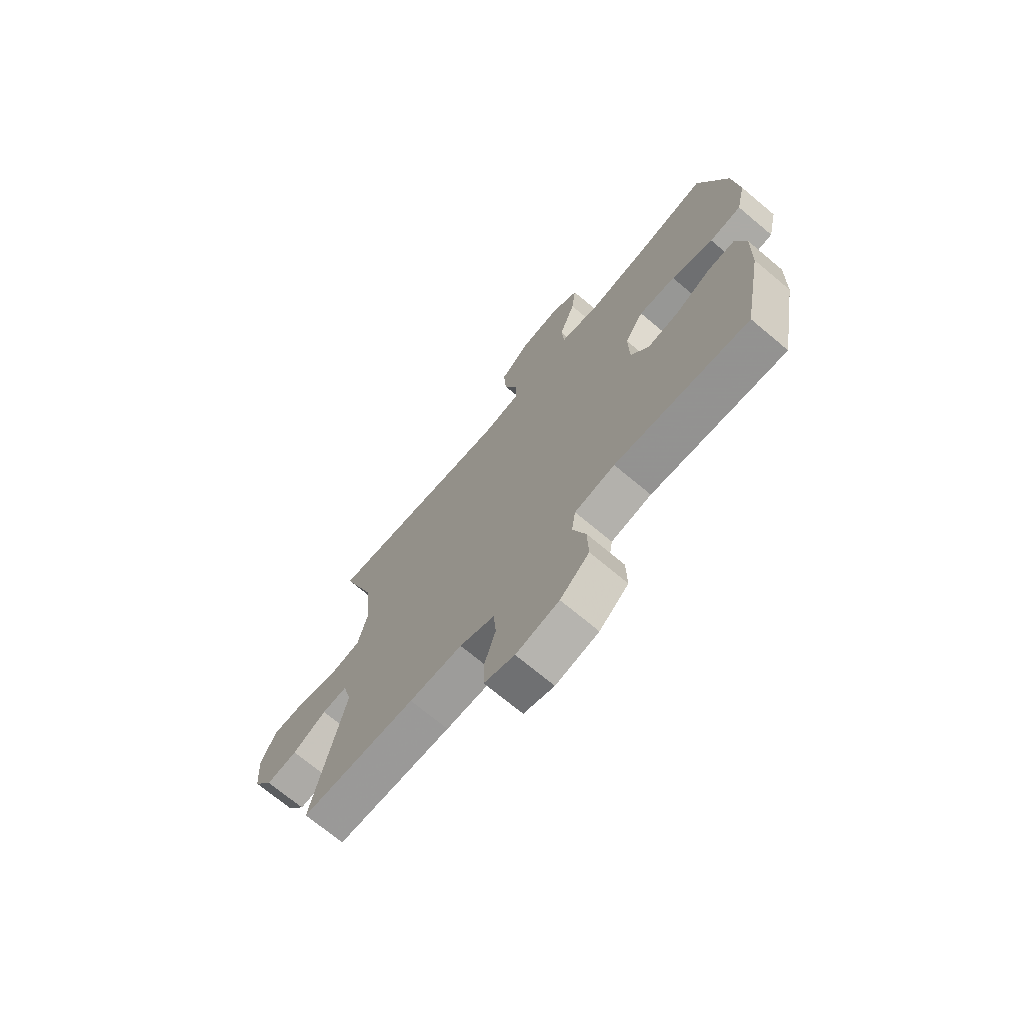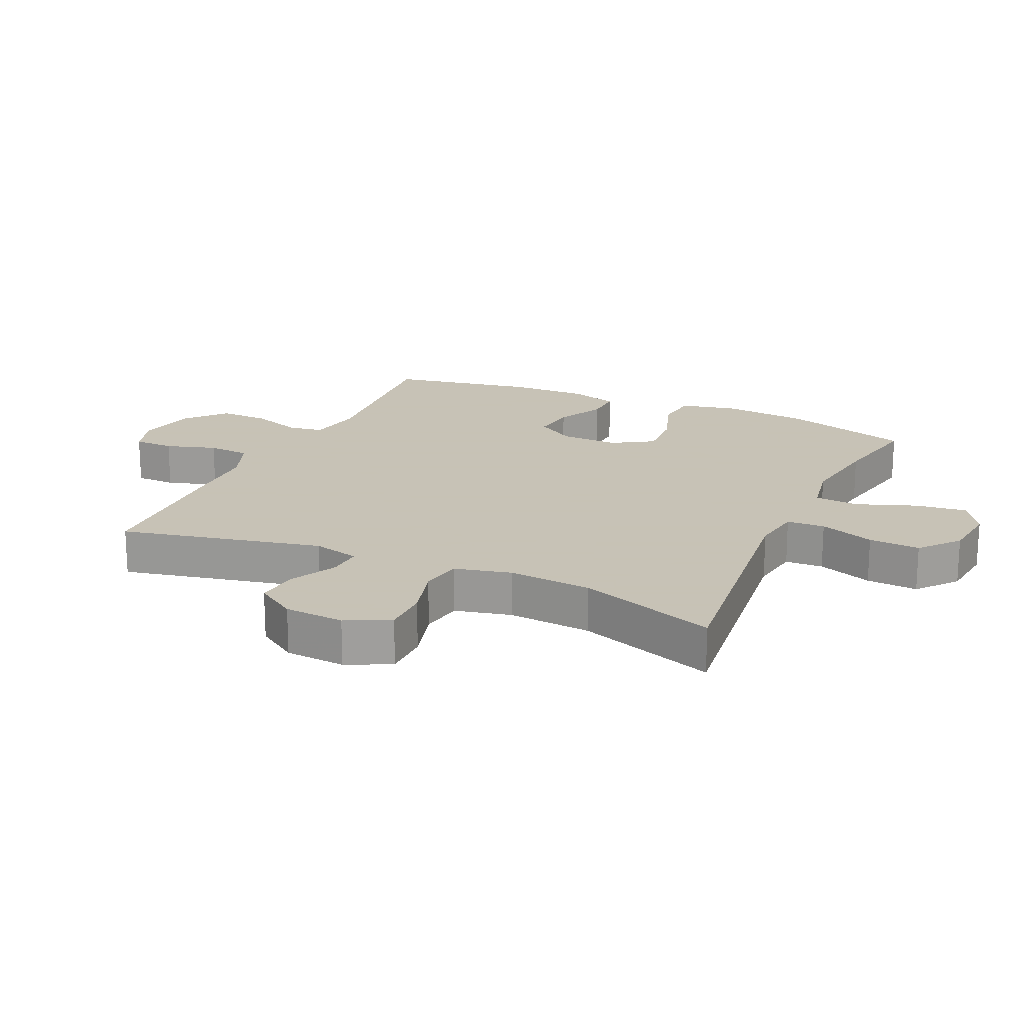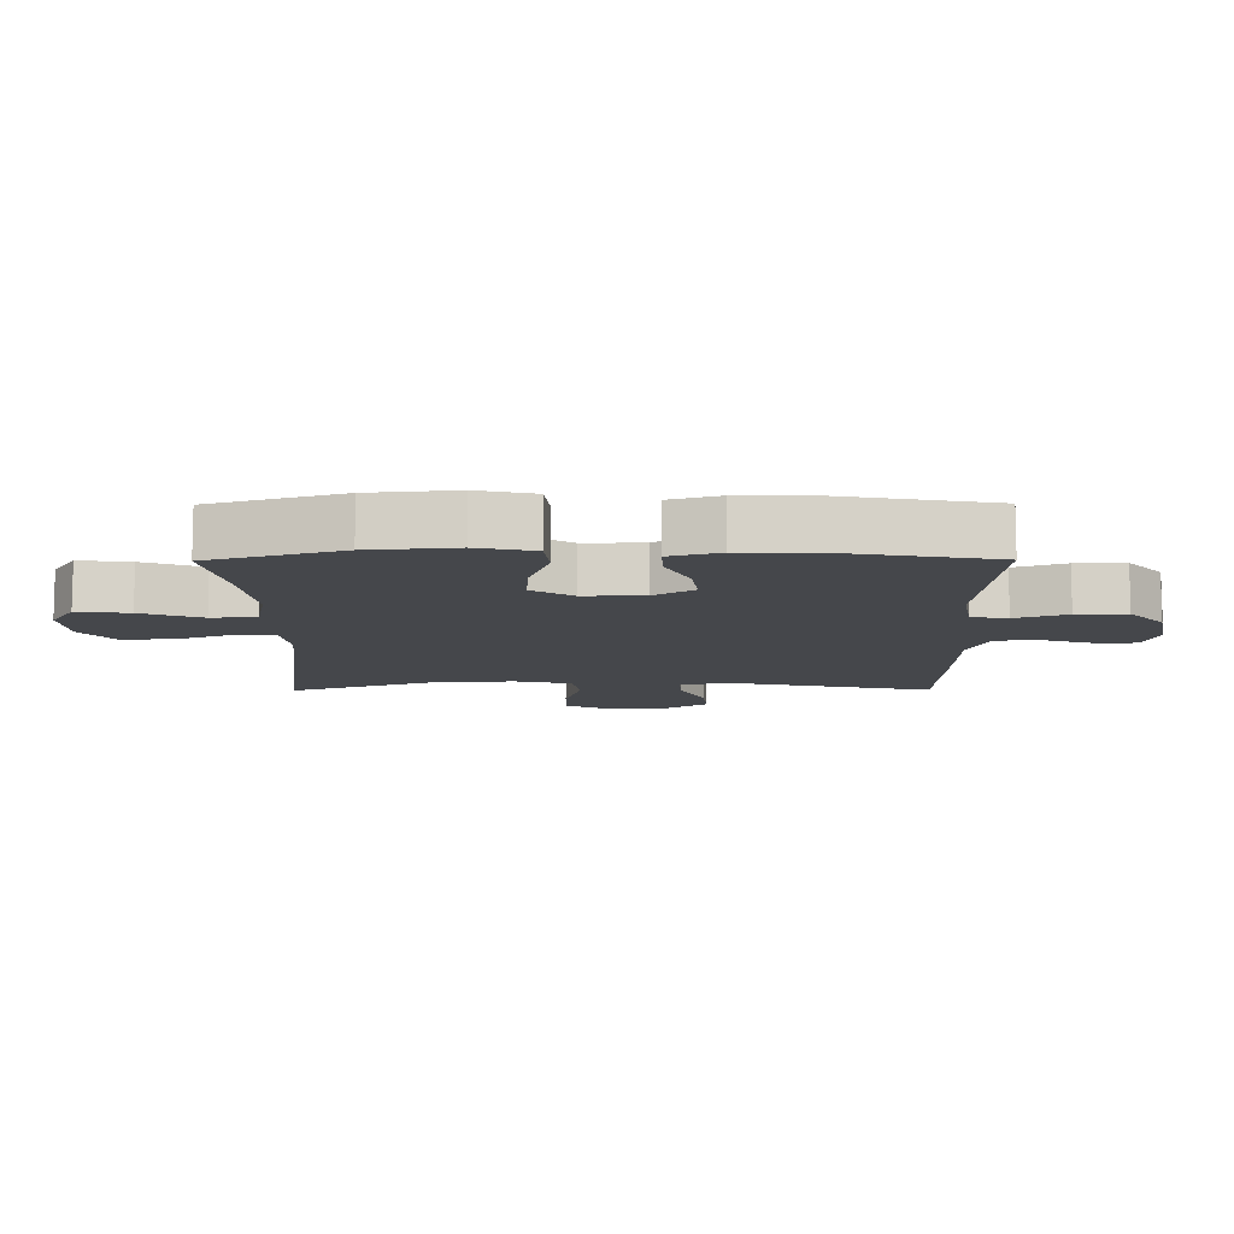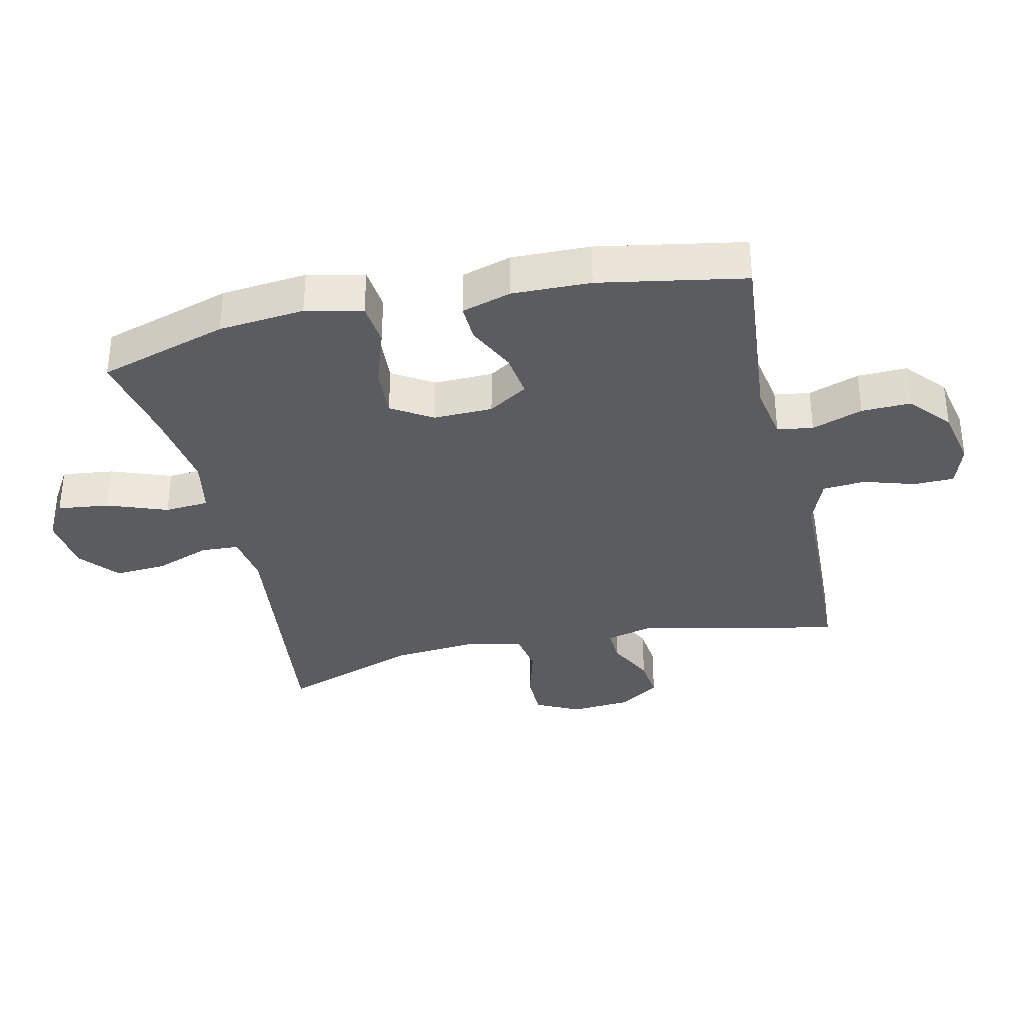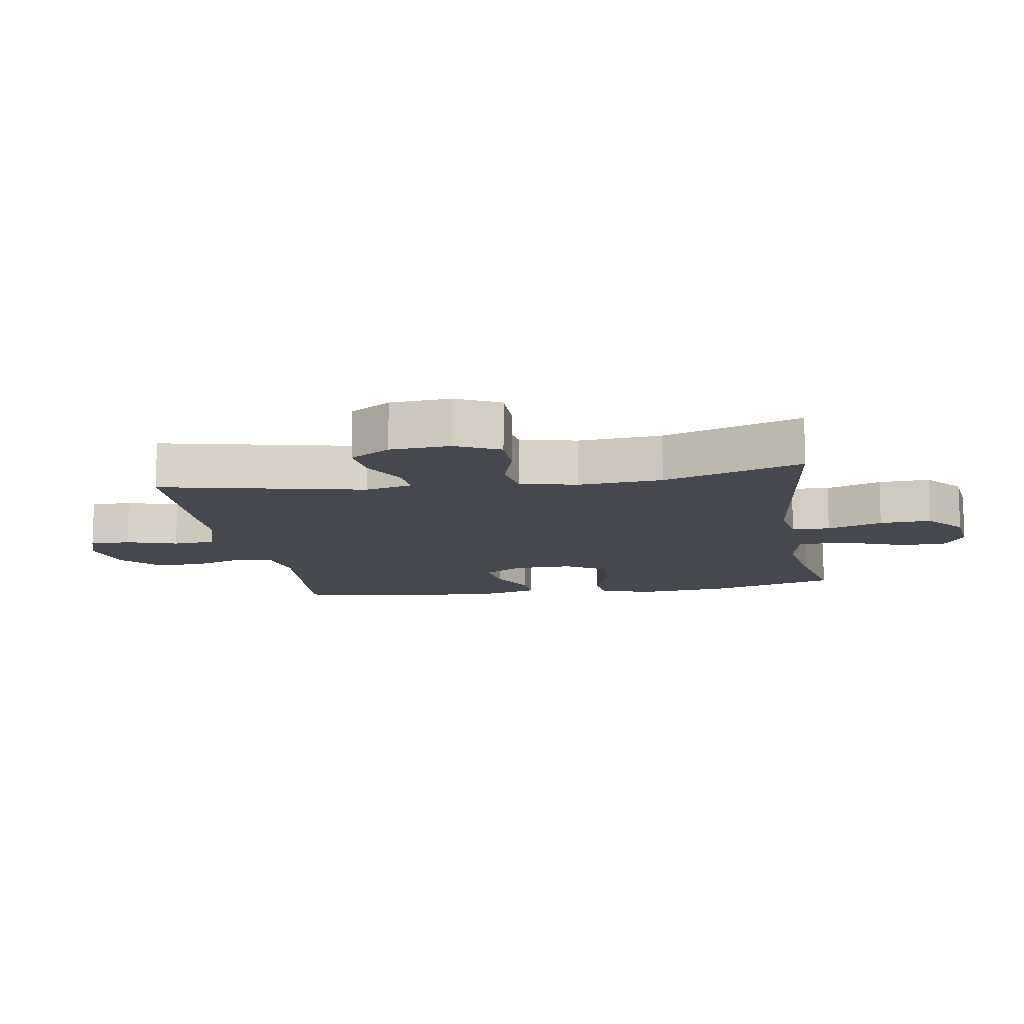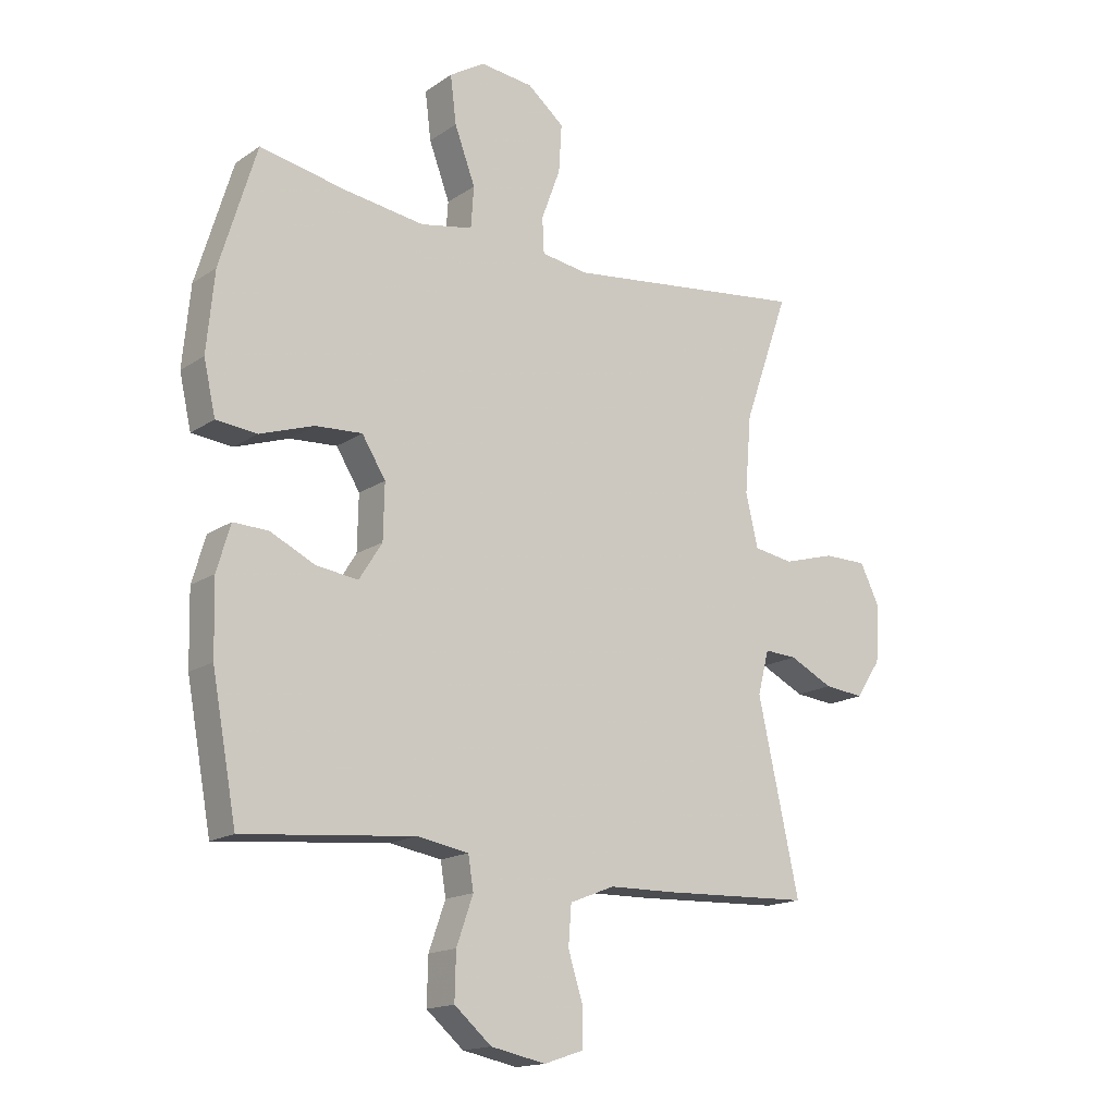
<metadata>
{"format":"obj","ext":"obj","renderer":"f3d","projection":"perspective","resolution":1024,"background":"white","views":[{"elev":-71.1,"azim":50.0,"up":"+Z"},{"elev":19.1,"azim":-65.4,"up":"+Y"},{"elev":-10.6,"azim":90.4,"up":"+Y"},{"elev":-34.4,"azim":102.9,"up":"+Y"},{"elev":-11.8,"azim":-80.7,"up":"+Y"},{"elev":-16.2,"azim":143.5,"up":"+Z"}]}
</metadata>
<code>
v 0.5 0.07 -0.5
v 0.21 0.07 -0.473
v 0.123 0.07 -0.488
v 0.114 0.07 -0.544
v 0.142 0.07 -0.624
v 0.144 0.07 -0.702
v 0.081 0.07 -0.756
v -0.012 0.07 -0.775
v -0.078 0.07 -0.753
v -0.079 0.07 -0.689
v -0.054 0.07 -0.609
v -0.059 0.07 -0.542
v -0.135 0.07 -0.512
v -0.25 0.07 -0.51
v -0.5 0.07 -0.5
v -0.43 0.07 -0.181
v -0.449 0.07 -0.107
v -0.504 0.07 -0.11
v -0.578 0.07 -0.147
v -0.646 0.07 -0.154
v -0.688 0.07 -0.09
v -0.695 0.07 0.005
v -0.661 0.07 0.074
v -0.587 0.07 0.074
v -0.5 0.07 0.049
v -0.433 0.07 0.06
v -0.412 0.07 0.149
v -0.423 0.07 0.281
v -0.5 0.07 0.5
v -0.088 0.07 0.45
v -0.008 0.07 0.462
v -0.005 0.07 0.522
v -0.037 0.07 0.609
v -0.042 0.07 0.69
v 0.02 0.07 0.741
v 0.11 0.07 0.751
v 0.17 0.07 0.714
v 0.16 0.07 0.633
v 0.125 0.07 0.539
v 0.13 0.07 0.469
v 0.218 0.07 0.452
v 0.353 0.07 0.471
v 0.5 0.07 0.5
v 0.562 0.07 0.296
v 0.575 0.07 0.161
v 0.555 0.07 0.072
v 0.486 0.07 0.065
v 0.395 0.07 0.096
v 0.315 0.07 0.101
v 0.275 0.07 0.037
v 0.277 0.07 -0.056
v 0.316 0.07 -0.118
v 0.386 0.07 -0.109
v 0.463 0.07 -0.072
v 0.522 0.07 -0.07
v 0.545 0.07 -0.148
v 0.542 0.07 -0.271
v 0.5 0 -0.5
v 0.21 0 -0.473
v 0.123 0 -0.488
v 0.114 0 -0.544
v 0.142 0 -0.624
v 0.144 0 -0.702
v 0.081 0 -0.756
v -0.012 0 -0.775
v -0.078 0 -0.753
v -0.079 0 -0.689
v -0.054 0 -0.609
v -0.059 0 -0.542
v -0.135 0 -0.512
v -0.25 0 -0.51
v -0.5 0 -0.5
v -0.43 0 -0.181
v -0.449 0 -0.107
v -0.504 0 -0.11
v -0.578 0 -0.147
v -0.646 0 -0.154
v -0.688 0 -0.09
v -0.695 0 0.005
v -0.661 0 0.074
v -0.587 0 0.074
v -0.5 0 0.049
v -0.433 0 0.06
v -0.412 0 0.149
v -0.423 0 0.281
v -0.5 0 0.5
v -0.088 0 0.45
v -0.008 0 0.462
v -0.005 0 0.522
v -0.037 0 0.609
v -0.042 0 0.69
v 0.02 0 0.741
v 0.11 0 0.751
v 0.17 0 0.714
v 0.16 0 0.633
v 0.125 0 0.539
v 0.13 0 0.469
v 0.218 0 0.452
v 0.353 0 0.471
v 0.5 0 0.5
v 0.562 0 0.296
v 0.575 0 0.161
v 0.555 0 0.072
v 0.486 0 0.065
v 0.395 0 0.096
v 0.315 0 0.101
v 0.275 0 0.037
v 0.277 0 -0.056
v 0.316 0 -0.118
v 0.386 0 -0.109
v 0.463 0 -0.072
v 0.522 0 -0.07
v 0.545 0 -0.148
v 0.542 0 -0.271
f 56 57 1 2
f 53 54 55 56
f 52 53 56 2
f 51 52 2 3
f 50 51 3
f 45 46 47 48
f 45 48 49
f 42 43 44 45
f 41 42 45 49
f 40 41 49 50
f 36 37 38 39
f 34 35 36 39
f 32 33 34 39
f 31 32 39 40
f 30 31 40 50
f 28 29 30 50
f 22 23 24 25
f 22 25 26
f 21 22 26
f 18 19 20 21
f 17 18 21 26
f 16 17 26 27
f 13 14 15 16
f 12 13 16 27
f 8 9 10 11
f 8 11 12
f 7 8 12
f 4 5 6 7
f 4 7 12 27
f 27 28 50 3
f 3 4 27
f 59 58 114 113
f 113 112 111 110
f 59 113 110 109
f 60 59 109 108
f 60 108 107
f 105 104 103 102
f 106 105 102
f 102 101 100 99
f 106 102 99 98
f 107 106 98 97
f 96 95 94 93
f 96 93 92 91
f 96 91 90 89
f 97 96 89 88
f 107 97 88 87
f 107 87 86 85
f 82 81 80 79
f 83 82 79
f 83 79 78
f 78 77 76 75
f 83 78 75 74
f 84 83 74 73
f 73 72 71 70
f 84 73 70 69
f 68 67 66 65
f 69 68 65
f 69 65 64
f 64 63 62 61
f 84 69 64 61
f 60 107 85 84
f 84 61 60
f 1 58 59 2
f 2 59 60 3
f 3 60 61 4
f 4 61 62 5
f 5 62 63 6
f 6 63 64 7
f 7 64 65 8
f 8 65 66 9
f 9 66 67 10
f 10 67 68 11
f 11 68 69 12
f 12 69 70 13
f 13 70 71 14
f 14 71 72 15
f 15 72 73 16
f 16 73 74 17
f 17 74 75 18
f 18 75 76 19
f 19 76 77 20
f 20 77 78 21
f 21 78 79 22
f 22 79 80 23
f 23 80 81 24
f 24 81 82 25
f 25 82 83 26
f 26 83 84 27
f 27 84 85 28
f 28 85 86 29
f 29 86 87 30
f 30 87 88 31
f 31 88 89 32
f 32 89 90 33
f 33 90 91 34
f 34 91 92 35
f 35 92 93 36
f 36 93 94 37
f 37 94 95 38
f 38 95 96 39
f 39 96 97 40
f 40 97 98 41
f 41 98 99 42
f 42 99 100 43
f 43 100 101 44
f 44 101 102 45
f 45 102 103 46
f 46 103 104 47
f 47 104 105 48
f 48 105 106 49
f 49 106 107 50
f 50 107 108 51
f 51 108 109 52
f 52 109 110 53
f 53 110 111 54
f 54 111 112 55
f 55 112 113 56
f 56 113 114 57
f 57 114 58 1

</code>
